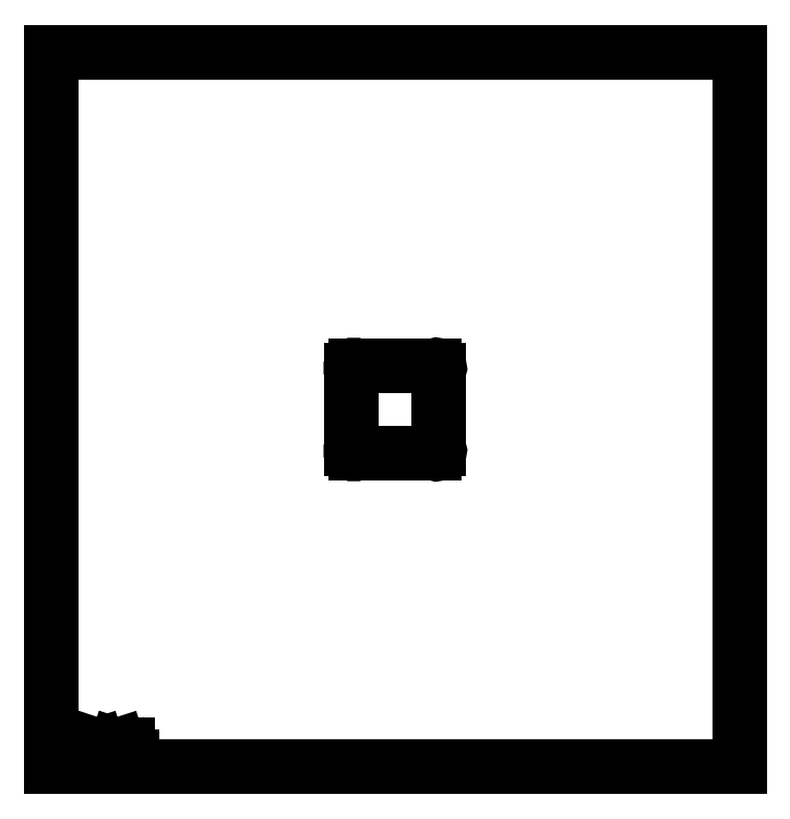
<metadata>
{"format":"dxf","ext":"dxf","renderer":"ezdxf+matplotlib","layout":"modelspace","background":"white","min_lineweight":24,"dpi":150}
</metadata>
<code>
0
SECTION
2
ENTITIES
0
SPLINE
8
0
210
0
220
0
230
1
70
     8
71
     3
72
    15
73
    11
74
     0
42
1e-09
43
1e-08
40
0
40
0
40
0
40
0
40
0.1216
40
0.2469
40
0.3747
40
0.5031
40
0.6316
40
0.7583
40
0.8813
40
1
40
1
40
1
40
1
10
-2.935
20
-3.585
30
0
10
-2.936
20
-3.586
30
0
10
-2.939
20
-3.587
30
0
10
-2.943
20
-3.589
30
0
10
-2.948
20
-3.59
30
0
10
-2.952
20
-3.591
30
0
10
-2.957
20
-3.592
30
0
10
-2.961
20
-3.593
30
0
10
-2.966
20
-3.593
30
0
10
-2.969
20
-3.593
30
0
10
-2.97
20
-3.593
30
0
0
SPLINE
8
0
210
0
220
0
230
1
70
     8
71
     3
72
    13
73
     9
74
     0
42
1e-09
43
1e-08
40
0
40
0
40
0
40
0
40
0.2432
40
0.485
40
0.6072
40
0.7333
40
0.8647
40
1
40
1
40
1
40
1
10
-2.935
20
-3.486
30
0
10
-2.937
20
-3.485
30
0
10
-2.942
20
-3.483
30
0
10
-2.948
20
-3.481
30
0
10
-2.953
20
-3.48
30
0
10
-2.957
20
-3.479
30
0
10
-2.962
20
-3.479
30
0
10
-2.965
20
-3.479
30
0
10
-2.966
20
-3.479
30
0
0
SPLINE
8
0
210
0
220
0
230
1
70
     8
71
     3
72
    23
73
    19
74
     0
42
1e-09
43
1e-08
40
0
40
0
40
0
40
0
40
0.08688
40
0.1675
40
0.2427
40
0.3127
40
0.378
40
0.4397
40
0.4985
40
0.5544
40
0.6088
40
0.662
40
0.7153
40
0.7693
40
0.8245
40
0.8808
40
0.9394
40
1
40
1
40
1
40
1
10
-2.769
20
-3.466
30
0
10
-2.767
20
-3.466
30
0
10
-2.764
20
-3.466
30
0
10
-2.759
20
-3.467
30
0
10
-2.755
20
-3.468
30
0
10
-2.751
20
-3.469
30
0
10
-2.747
20
-3.47
30
0
10
-2.743
20
-3.472
30
0
10
-2.74
20
-3.473
30
0
10
-2.738
20
-3.475
30
0
10
-2.735
20
-3.478
30
0
10
-2.733
20
-3.48
30
0
10
-2.732
20
-3.483
30
0
10
-2.73
20
-3.486
30
0
10
-2.729
20
-3.489
30
0
10
-2.729
20
-3.493
30
0
10
-2.728
20
-3.496
30
0
10
-2.728
20
-3.498
30
0
10
-2.728
20
-3.5
30
0
0
SPLINE
8
0
210
0
220
0
230
1
70
     8
71
     3
72
    23
73
    19
74
     0
42
1e-09
43
1e-08
40
0
40
0
40
0
40
0
40
0.08688
40
0.1675
40
0.2427
40
0.3127
40
0.378
40
0.4397
40
0.4985
40
0.5544
40
0.6088
40
0.662
40
0.7153
40
0.7693
40
0.8245
40
0.8808
40
0.9394
40
1
40
1
40
1
40
1
10
-3.304
20
-3.466
30
0
10
-3.302
20
-3.466
30
0
10
-3.298
20
-3.466
30
0
10
-3.294
20
-3.467
30
0
10
-3.289
20
-3.468
30
0
10
-3.285
20
-3.469
30
0
10
-3.281
20
-3.47
30
0
10
-3.278
20
-3.472
30
0
10
-3.275
20
-3.473
30
0
10
-3.272
20
-3.475
30
0
10
-3.27
20
-3.478
30
0
10
-3.268
20
-3.48
30
0
10
-3.266
20
-3.483
30
0
10
-3.265
20
-3.486
30
0
10
-3.264
20
-3.489
30
0
10
-3.263
20
-3.493
30
0
10
-3.263
20
-3.496
30
0
10
-3.263
20
-3.498
30
0
10
-3.263
20
-3.5
30
0
0
SPLINE
8
0
210
0
220
0
230
1
70
     8
71
     3
72
    23
73
    19
74
     0
42
1e-09
43
1e-08
40
0
40
0
40
0
40
0
40
0.0671
40
0.131
40
0.1922
40
0.2518
40
0.3097
40
0.3665
40
0.4235
40
0.4804
40
0.538
40
0.5973
40
0.6584
40
0.722
40
0.7879
40
0.856
40
0.9265
40
1
40
1
40
1
40
1
10
-2.966
20
-3.479
30
0
10
-2.968
20
-3.479
30
0
10
-2.971
20
-3.479
30
0
10
-2.976
20
-3.48
30
0
10
-2.98
20
-3.481
30
0
10
-2.984
20
-3.482
30
0
10
-2.988
20
-3.484
30
0
10
-2.992
20
-3.487
30
0
10
-2.995
20
-3.49
30
0
10
-2.998
20
-3.493
30
0
10
-3
20
-3.496
30
0
10
-3.003
20
-3.5
30
0
10
-3.005
20
-3.504
30
0
10
-3.006
20
-3.508
30
0
10
-3.007
20
-3.513
30
0
10
-3.008
20
-3.518
30
0
10
-3.009
20
-3.523
30
0
10
-3.009
20
-3.527
30
0
10
-3.009
20
-3.529
30
0
0
SPLINE
8
0
210
0
220
0
230
1
70
     8
71
     3
72
    23
73
    19
74
     0
42
1e-09
43
1e-08
40
0
40
0
40
0
40
0
40
0.0777
40
0.151
40
0.2212
40
0.2876
40
0.3509
40
0.4109
40
0.4684
40
0.5244
40
0.5789
40
0.6331
40
0.6878
40
0.744
40
0.8025
40
0.8641
40
0.9296
40
1
40
1
40
1
40
1
10
-3.009
20
-3.529
30
0
10
-3.009
20
-3.531
30
0
10
-3.009
20
-3.534
30
0
10
-3.008
20
-3.54
30
0
10
-3.008
20
-3.545
30
0
10
-3.007
20
-3.55
30
0
10
-3.005
20
-3.554
30
0
10
-3.004
20
-3.558
30
0
10
-3.002
20
-3.562
30
0
10
-2.999
20
-3.565
30
0
10
-2.997
20
-3.568
30
0
10
-2.994
20
-3.571
30
0
10
-2.99
20
-3.573
30
0
10
-2.987
20
-3.575
30
0
10
-2.983
20
-3.577
30
0
10
-2.978
20
-3.578
30
0
10
-2.974
20
-3.578
30
0
10
-2.97
20
-3.579
30
0
10
-2.969
20
-3.579
30
0
0
SPLINE
8
0
210
0
220
0
230
1
70
     8
71
     3
72
    15
73
    11
74
     0
42
1e-09
43
1e-08
40
0
40
0
40
0
40
0
40
0.1674
40
0.3105
40
0.4354
40
0.549
40
0.6556
40
0.7632
40
0.8757
40
1
40
1
40
1
40
1
10
-2.756
20
-3.552
30
0
10
-2.757
20
-3.551
30
0
10
-2.758
20
-3.548
30
0
10
-2.76
20
-3.545
30
0
10
-2.762
20
-3.542
30
0
10
-2.765
20
-3.54
30
0
10
-2.767
20
-3.539
30
0
10
-2.77
20
-3.538
30
0
10
-2.773
20
-3.537
30
0
10
-2.775
20
-3.537
30
0
10
-2.777
20
-3.537
30
0
0
SPLINE
8
0
210
0
220
0
230
1
70
     8
71
     3
72
    23
73
    19
74
     0
42
1e-09
43
1e-08
40
0
40
0
40
0
40
0
40
0.07423
40
0.1452
40
0.2127
40
0.2779
40
0.3407
40
0.4014
40
0.4601
40
0.5181
40
0.5755
40
0.6327
40
0.6904
40
0.7492
40
0.8094
40
0.8709
40
0.9344
40
1
40
1
40
1
40
1
10
-3.027
20
-3.53
30
0
10
-3.027
20
-3.528
30
0
10
-3.027
20
-3.523
30
0
10
-3.026
20
-3.516
30
0
10
-3.025
20
-3.509
30
0
10
-3.023
20
-3.503
30
0
10
-3.02
20
-3.497
30
0
10
-3.017
20
-3.491
30
0
10
-3.014
20
-3.486
30
0
10
-3.01
20
-3.482
30
0
10
-3.006
20
-3.478
30
0
10
-3.001
20
-3.474
30
0
10
-2.996
20
-3.471
30
0
10
-2.991
20
-3.469
30
0
10
-2.985
20
-3.467
30
0
10
-2.979
20
-3.465
30
0
10
-2.973
20
-3.465
30
0
10
-2.968
20
-3.464
30
0
10
-2.966
20
-3.464
30
0
0
SPLINE
8
0
210
0
220
0
230
1
70
     8
71
     3
72
    15
73
    11
74
     0
42
1e-09
43
1e-08
40
0
40
0
40
0
40
0
40
0.1114
40
0.2209
40
0.3311
40
0.4436
40
0.5644
40
0.6965
40
0.8421
40
1
40
1
40
1
40
1
10
-3.289
20
-3.533
30
0
10
-3.288
20
-3.533
30
0
10
-3.286
20
-3.534
30
0
10
-3.284
20
-3.535
30
0
10
-3.282
20
-3.537
30
0
10
-3.28
20
-3.539
30
0
10
-3.278
20
-3.541
30
0
10
-3.276
20
-3.543
30
0
10
-3.274
20
-3.546
30
0
10
-3.273
20
-3.548
30
0
10
-3.273
20
-3.55
30
0
0
SPLINE
8
0
210
0
220
0
230
1
70
     8
71
     3
72
    15
73
    11
74
     0
42
1e-09
43
1e-08
40
0
40
0
40
0
40
0
40
0.1114
40
0.2209
40
0.3311
40
0.4436
40
0.5644
40
0.6965
40
0.8421
40
1
40
1
40
1
40
1
10
-2.754
20
-3.533
30
0
10
-2.753
20
-3.533
30
0
10
-2.752
20
-3.534
30
0
10
-2.749
20
-3.535
30
0
10
-2.747
20
-3.537
30
0
10
-2.745
20
-3.539
30
0
10
-2.744
20
-3.541
30
0
10
-2.742
20
-3.543
30
0
10
-2.74
20
-3.546
30
0
10
-2.739
20
-3.548
30
0
10
-2.738
20
-3.55
30
0
0
SPLINE
8
0
210
0
220
0
230
1
70
     8
71
     3
72
    23
73
    19
74
     0
42
1e-09
43
1e-08
40
0
40
0
40
0
40
0
40
0.06648
40
0.1299
40
0.1909
40
0.2499
40
0.3076
40
0.3634
40
0.4193
40
0.475
40
0.5313
40
0.5893
40
0.6495
40
0.7123
40
0.7786
40
0.8482
40
0.9218
40
1
40
1
40
1
40
1
10
-2.97
20
-3.593
30
0
10
-2.972
20
-3.593
30
0
10
-2.977
20
-3.593
30
0
10
-2.983
20
-3.592
30
0
10
-2.988
20
-3.591
30
0
10
-2.994
20
-3.589
30
0
10
-2.999
20
-3.587
30
0
10
-3.004
20
-3.584
30
0
10
-3.008
20
-3.581
30
0
10
-3.012
20
-3.577
30
0
10
-3.015
20
-3.573
30
0
10
-3.018
20
-3.568
30
0
10
-3.021
20
-3.563
30
0
10
-3.023
20
-3.557
30
0
10
-3.025
20
-3.551
30
0
10
-3.026
20
-3.545
30
0
10
-3.027
20
-3.538
30
0
10
-3.027
20
-3.533
30
0
10
-3.027
20
-3.53
30
0
0
SPLINE
8
0
210
0
220
0
230
1
70
     8
71
     3
72
    13
73
     9
74
     0
42
1e-09
43
1e-08
40
0
40
0
40
0
40
0
40
0.2629
40
0.5144
40
0.6373
40
0.759
40
0.8798
40
1
40
1
40
1
40
1
10
-2.966
20
-3.464
30
0
10
-2.963
20
-3.464
30
0
10
-2.958
20
-3.465
30
0
10
-2.951
20
-3.465
30
0
10
-2.946
20
-3.466
30
0
10
-2.942
20
-3.467
30
0
10
-2.938
20
-3.468
30
0
10
-2.936
20
-3.469
30
0
10
-2.935
20
-3.47
30
0
0
SPLINE
8
0
210
0
220
0
230
1
70
     8
71
     3
72
    15
73
    11
74
     0
42
1e-09
43
1e-08
40
0
40
0
40
0
40
0
40
0.1674
40
0.3105
40
0.4354
40
0.549
40
0.6556
40
0.7632
40
0.8757
40
1
40
1
40
1
40
1
10
-3.291
20
-3.552
30
0
10
-3.291
20
-3.551
30
0
10
-3.292
20
-3.548
30
0
10
-3.295
20
-3.545
30
0
10
-3.297
20
-3.542
30
0
10
-3.299
20
-3.54
30
0
10
-3.302
20
-3.539
30
0
10
-3.305
20
-3.538
30
0
10
-3.308
20
-3.537
30
0
10
-3.31
20
-3.537
30
0
10
-3.311
20
-3.537
30
0
0
SPLINE
8
0
210
0
220
0
230
1
70
     8
71
     3
72
    23
73
    19
74
     0
42
1e-09
43
1e-08
40
0
40
0
40
0
40
0
40
0.06454
40
0.1269
40
0.1887
40
0.2498
40
0.3098
40
0.3692
40
0.4287
40
0.4884
40
0.5483
40
0.6088
40
0.67
40
0.7331
40
0.7971
40
0.8628
40
0.9303
40
1
40
1
40
1
40
1
10
-2.728
20
-3.5
30
0
10
-2.728
20
-3.501
30
0
10
-2.728
20
-3.503
30
0
10
-2.729
20
-3.505
30
0
10
-2.729
20
-3.508
30
0
10
-2.73
20
-3.511
30
0
10
-2.731
20
-3.513
30
0
10
-2.732
20
-3.516
30
0
10
-2.733
20
-3.518
30
0
10
-2.735
20
-3.521
30
0
10
-2.737
20
-3.523
30
0
10
-2.738
20
-3.525
30
0
10
-2.741
20
-3.526
30
0
10
-2.743
20
-3.528
30
0
10
-2.745
20
-3.53
30
0
10
-2.748
20
-3.531
30
0
10
-2.751
20
-3.532
30
0
10
-2.753
20
-3.532
30
0
10
-2.754
20
-3.533
30
0
0
SPLINE
8
0
210
0
220
0
230
1
70
     8
71
     3
72
    23
73
    19
74
     0
42
1e-09
43
1e-08
40
0
40
0
40
0
40
0
40
0.06454
40
0.1269
40
0.1887
40
0.2498
40
0.3098
40
0.3692
40
0.4287
40
0.4884
40
0.5483
40
0.6088
40
0.67
40
0.7331
40
0.7971
40
0.8628
40
0.9303
40
1
40
1
40
1
40
1
10
-3.263
20
-3.5
30
0
10
-3.263
20
-3.501
30
0
10
-3.263
20
-3.503
30
0
10
-3.263
20
-3.505
30
0
10
-3.263
20
-3.508
30
0
10
-3.264
20
-3.511
30
0
10
-3.265
20
-3.513
30
0
10
-3.266
20
-3.516
30
0
10
-3.268
20
-3.518
30
0
10
-3.269
20
-3.521
30
0
10
-3.271
20
-3.523
30
0
10
-3.273
20
-3.525
30
0
10
-3.275
20
-3.526
30
0
10
-3.277
20
-3.528
30
0
10
-3.28
20
-3.53
30
0
10
-3.283
20
-3.531
30
0
10
-3.286
20
-3.532
30
0
10
-3.288
20
-3.532
30
0
10
-3.289
20
-3.533
30
0
0
SPLINE
8
0
210
0
220
0
230
1
70
     8
71
     3
72
    15
73
    11
74
     0
42
1e-09
43
1e-08
40
0
40
0
40
0
40
0
40
0.1181
40
0.2453
40
0.3783
40
0.5101
40
0.6426
40
0.7708
40
0.8919
40
1
40
1
40
1
40
1
10
-2.969
20
-3.579
30
0
10
-2.968
20
-3.579
30
0
10
-2.967
20
-3.579
30
0
10
-2.965
20
-3.578
30
0
10
-2.962
20
-3.578
30
0
10
-2.96
20
-3.578
30
0
10
-2.958
20
-3.577
30
0
10
-2.956
20
-3.577
30
0
10
-2.954
20
-3.577
30
0
10
-2.953
20
-3.576
30
0
10
-2.953
20
-3.576
30
0
0
SPLINE
8
0
210
0
220
0
230
1
70
     8
71
     3
72
    23
73
    19
74
     0
42
1e-09
43
1e-08
40
0
40
0
40
0
40
0
40
0.07101
40
0.1376
40
0.2003
40
0.2604
40
0.3177
40
0.3738
40
0.4295
40
0.4849
40
0.5408
40
0.5986
40
0.6581
40
0.7195
40
0.7842
40
0.852
40
0.9241
40
1
40
1
40
1
40
1
10
-3.281
20
-3.501
30
0
10
-3.281
20
-3.5
30
0
10
-3.281
20
-3.498
30
0
10
-3.281
20
-3.496
30
0
10
-3.281
20
-3.494
30
0
10
-3.282
20
-3.492
30
0
10
-3.283
20
-3.49
30
0
10
-3.284
20
-3.489
30
0
10
-3.285
20
-3.487
30
0
10
-3.287
20
-3.486
30
0
10
-3.288
20
-3.485
30
0
10
-3.29
20
-3.484
30
0
10
-3.292
20
-3.483
30
0
10
-3.294
20
-3.482
30
0
10
-3.296
20
-3.481
30
0
10
-3.298
20
-3.481
30
0
10
-3.301
20
-3.481
30
0
10
-3.303
20
-3.481
30
0
10
-3.303
20
-3.481
30
0
0
SPLINE
8
0
210
0
220
0
230
1
70
     8
71
     3
72
    23
73
    19
74
     0
42
1e-09
43
1e-08
40
0
40
0
40
0
40
0
40
0.07516
40
0.1468
40
0.2147
40
0.2804
40
0.3433
40
0.4037
40
0.4619
40
0.5193
40
0.5756
40
0.6322
40
0.6886
40
0.7463
40
0.8063
40
0.868
40
0.9324
40
1
40
1
40
1
40
1
10
-3.306
20
-3.522
30
0
10
-3.305
20
-3.522
30
0
10
-3.303
20
-3.522
30
0
10
-3.3
20
-3.522
30
0
10
-3.298
20
-3.522
30
0
10
-3.295
20
-3.521
30
0
10
-3.293
20
-3.52
30
0
10
-3.291
20
-3.519
30
0
10
-3.289
20
-3.518
30
0
10
-3.287
20
-3.517
30
0
10
-3.286
20
-3.515
30
0
10
-3.285
20
-3.514
30
0
10
-3.283
20
-3.512
30
0
10
-3.282
20
-3.51
30
0
10
-3.282
20
-3.508
30
0
10
-3.281
20
-3.506
30
0
10
-3.281
20
-3.503
30
0
10
-3.281
20
-3.502
30
0
10
-3.281
20
-3.501
30
0
0
SPLINE
8
0
210
0
220
0
230
1
70
     8
71
     3
72
    23
73
    19
74
     0
42
1e-09
43
1e-08
40
0
40
0
40
0
40
0
40
0.07101
40
0.1376
40
0.2003
40
0.2604
40
0.3177
40
0.3738
40
0.4295
40
0.4849
40
0.5408
40
0.5986
40
0.6581
40
0.7195
40
0.7842
40
0.852
40
0.9241
40
1
40
1
40
1
40
1
10
-2.746
20
-3.501
30
0
10
-2.746
20
-3.5
30
0
10
-2.746
20
-3.498
30
0
10
-2.747
20
-3.496
30
0
10
-2.747
20
-3.494
30
0
10
-2.748
20
-3.492
30
0
10
-2.748
20
-3.49
30
0
10
-2.75
20
-3.489
30
0
10
-2.751
20
-3.487
30
0
10
-2.752
20
-3.486
30
0
10
-2.754
20
-3.485
30
0
10
-2.755
20
-3.484
30
0
10
-2.757
20
-3.483
30
0
10
-2.759
20
-3.482
30
0
10
-2.762
20
-3.481
30
0
10
-2.764
20
-3.481
30
0
10
-2.766
20
-3.481
30
0
10
-2.768
20
-3.481
30
0
10
-2.769
20
-3.481
30
0
0
SPLINE
8
0
210
0
220
0
230
1
70
     8
71
     3
72
    23
73
    19
74
     0
42
1e-09
43
1e-08
40
0
40
0
40
0
40
0
40
0.07516
40
0.1468
40
0.2147
40
0.2804
40
0.3433
40
0.4037
40
0.4619
40
0.5193
40
0.5756
40
0.6322
40
0.6886
40
0.7463
40
0.8063
40
0.868
40
0.9324
40
1
40
1
40
1
40
1
10
-2.771
20
-3.522
30
0
10
-2.77
20
-3.522
30
0
10
-2.768
20
-3.522
30
0
10
-2.766
20
-3.522
30
0
10
-2.763
20
-3.522
30
0
10
-2.761
20
-3.521
30
0
10
-2.759
20
-3.52
30
0
10
-2.757
20
-3.519
30
0
10
-2.755
20
-3.518
30
0
10
-2.753
20
-3.517
30
0
10
-2.751
20
-3.515
30
0
10
-2.75
20
-3.514
30
0
10
-2.749
20
-3.512
30
0
10
-2.748
20
-3.51
30
0
10
-2.747
20
-3.508
30
0
10
-2.747
20
-3.506
30
0
10
-2.746
20
-3.503
30
0
10
-2.746
20
-3.502
30
0
10
-2.746
20
-3.501
30
0
0
LINE
8
0
10
-3.451
20
-3.466
30
0
11
-3.36
21
-3.466
31
0
0
LINE
8
0
10
-3.451
20
-3.481
30
0
11
-3.451
21
-3.466
31
0
0
LINE
8
0
10
-3.415
20
-3.481
30
0
11
-3.451
21
-3.481
31
0
0
LINE
8
0
10
-3.415
20
-3.591
30
0
11
-3.415
21
-3.481
31
0
0
LINE
8
0
10
-3.397
20
-3.591
30
0
11
-3.415
21
-3.591
31
0
0
LINE
8
0
10
-3.397
20
-3.481
30
0
11
-3.397
21
-3.591
31
0
0
LINE
8
0
10
-3.36
20
-3.481
30
0
11
-3.397
21
-3.481
31
0
0
LINE
8
0
10
-3.36
20
-3.466
30
0
11
-3.36
21
-3.481
31
0
0
LINE
8
0
10
-3.246
20
-3.617
30
0
11
-3.139
21
-3.617
31
0
0
LINE
8
0
10
-3.246
20
-3.631
30
0
11
-3.246
21
-3.617
31
0
0
LINE
8
0
10
-3.139
20
-3.631
30
0
11
-3.246
21
-3.631
31
0
0
LINE
8
0
10
-3.139
20
-3.617
30
0
11
-3.139
21
-3.631
31
0
0
LINE
8
0
10
-2.935
20
-3.521
30
0
11
-2.935
21
-3.585
31
0
0
LINE
8
0
10
-2.978
20
-3.521
30
0
11
-2.935
21
-3.521
31
0
0
LINE
8
0
10
-2.978
20
-3.535
30
0
11
-2.978
21
-3.521
31
0
0
LINE
8
0
10
-2.953
20
-3.535
30
0
11
-2.978
21
-3.535
31
0
0
LINE
8
0
10
-2.953
20
-3.576
30
0
11
-2.953
21
-3.535
31
0
0
LINE
8
0
10
-2.802
20
-3.466
30
0
11
-2.769
21
-3.466
31
0
0
LINE
8
0
10
-2.802
20
-3.591
30
0
11
-2.802
21
-3.466
31
0
0
LINE
8
0
10
-2.784
20
-3.591
30
0
11
-2.802
21
-3.591
31
0
0
LINE
8
0
10
-2.784
20
-3.537
30
0
11
-2.784
21
-3.591
31
0
0
LINE
8
0
10
-2.777
20
-3.537
30
0
11
-2.784
21
-3.537
31
0
0
LINE
8
0
10
-2.719
20
-3.591
30
0
11
-2.738
21
-3.591
31
0
0
LINE
8
0
10
-2.738
20
-3.55
30
0
11
-2.719
21
-3.591
31
0
0
LINE
8
0
10
0.45
20
-0.4058
30
0
11
0.45
21
0.4058
31
0
0
LINE
8
0
10
-0.45
20
0.4058
30
0
11
-0.45
21
-0.4058
31
0
0
LINE
8
0
10
-0.4058
20
-0.45
30
0
11
0.4058
21
-0.45
31
0
0
LINE
8
0
10
-3.56
20
-3.691
30
0
11
3.56
21
-3.691
31
0
0
LINE
8
0
10
-3.56
20
3.691
30
0
11
-3.56
21
-3.691
31
0
0
LINE
8
0
10
3.56
20
3.691
30
0
11
-3.56
21
3.691
31
0
0
LINE
8
0
10
3.56
20
-3.691
30
0
11
3.56
21
3.691
31
0
0
LINE
8
0
10
-2.883
20
-3.466
30
0
11
-2.86
21
-3.466
31
0
0
LINE
8
0
10
-2.925
20
-3.591
30
0
11
-2.883
21
-3.466
31
0
0
LINE
8
0
10
-2.907
20
-3.591
30
0
11
-2.925
21
-3.591
31
0
0
LINE
8
0
10
-2.898
20
-3.564
30
0
11
-2.907
21
-3.591
31
0
0
LINE
8
0
10
-2.847
20
-3.564
30
0
11
-2.898
21
-3.564
31
0
0
LINE
8
0
10
-2.838
20
-3.591
30
0
11
-2.847
21
-3.564
31
0
0
LINE
8
0
10
-2.82
20
-3.591
30
0
11
-2.838
21
-3.591
31
0
0
LINE
8
0
10
-2.86
20
-3.466
30
0
11
-2.82
21
-3.591
31
0
0
LINE
8
0
10
-3.097
20
-3.466
30
0
11
-3.074
21
-3.466
31
0
0
LINE
8
0
10
-3.138
20
-3.591
30
0
11
-3.097
21
-3.466
31
0
0
LINE
8
0
10
-3.121
20
-3.591
30
0
11
-3.138
21
-3.591
31
0
0
LINE
8
0
10
-3.112
20
-3.564
30
0
11
-3.121
21
-3.591
31
0
0
LINE
8
0
10
-3.06
20
-3.564
30
0
11
-3.112
21
-3.564
31
0
0
LINE
8
0
10
-3.052
20
-3.591
30
0
11
-3.06
21
-3.564
31
0
0
LINE
8
0
10
-3.033
20
-3.591
30
0
11
-3.052
21
-3.591
31
0
0
LINE
8
0
10
-3.074
20
-3.466
30
0
11
-3.033
21
-3.591
31
0
0
LINE
8
0
10
-3.337
20
-3.466
30
0
11
-3.304
21
-3.466
31
0
0
LINE
8
0
10
-3.337
20
-3.591
30
0
11
-3.337
21
-3.466
31
0
0
LINE
8
0
10
-3.319
20
-3.591
30
0
11
-3.337
21
-3.591
31
0
0
LINE
8
0
10
-3.319
20
-3.537
30
0
11
-3.319
21
-3.591
31
0
0
LINE
8
0
10
-3.273
20
-3.591
30
0
11
-3.291
21
-3.552
31
0
0
LINE
8
0
10
-3.253
20
-3.591
30
0
11
-3.273
21
-3.591
31
0
0
LINE
8
0
10
-3.273
20
-3.55
30
0
11
-3.253
21
-3.591
31
0
0
LINE
8
0
10
0.4058
20
0.45
30
0
11
-0.4058
21
0.45
31
0
0
LINE
8
0
10
-2.738
20
-3.591
30
0
11
-2.756
21
-3.552
31
0
0
LINE
8
0
10
-3.311
20
-3.537
30
0
11
-3.319
21
-3.537
31
0
0
LINE
8
0
10
-2.935
20
-3.47
30
0
11
-2.935
21
-3.486
31
0
0
LINE
8
0
10
-3.065
20
-3.55
30
0
11
-3.086
21
-3.481
31
0
0
LINE
8
0
10
-3.086
20
-3.481
30
0
11
-3.108
21
-3.55
31
0
0
LINE
8
0
10
-3.108
20
-3.55
30
0
11
-3.065
21
-3.55
31
0
0
LINE
8
0
10
-3.319
20
-3.522
30
0
11
-3.306
21
-3.522
31
0
0
LINE
8
0
10
-3.319
20
-3.481
30
0
11
-3.319
21
-3.522
31
0
0
LINE
8
0
10
-3.303
20
-3.481
30
0
11
-3.319
21
-3.481
31
0
0
LINE
8
0
10
-2.784
20
-3.522
30
0
11
-2.771
21
-3.522
31
0
0
LINE
8
0
10
-2.769
20
-3.481
30
0
11
-2.784
21
-3.481
31
0
0
LINE
8
0
10
-2.784
20
-3.481
30
0
11
-2.784
21
-3.522
31
0
0
LINE
8
0
10
-2.851
20
-3.55
30
0
11
-2.872
21
-3.481
31
0
0
LINE
8
0
10
-2.872
20
-3.481
30
0
11
-2.894
21
-3.55
31
0
0
LINE
8
0
10
-2.894
20
-3.55
30
0
11
-2.851
21
-3.55
31
0
0
ARC
8
0
10
0.4279
20
0.4279
30
0
40
0.03125
50
315
51
135
0
ARC
8
0
10
-0.4279
20
0.4279
30
0
40
0.03125
50
45
51
225
0
ARC
8
0
10
-0.4279
20
-0.4279
30
0
40
0.03125
50
135
51
315
0
ARC
8
0
10
0.4279
20
-0.4279
30
0
40
0.03125
50
225
51
45
0
ENDSEC
0
EOF

</code>
